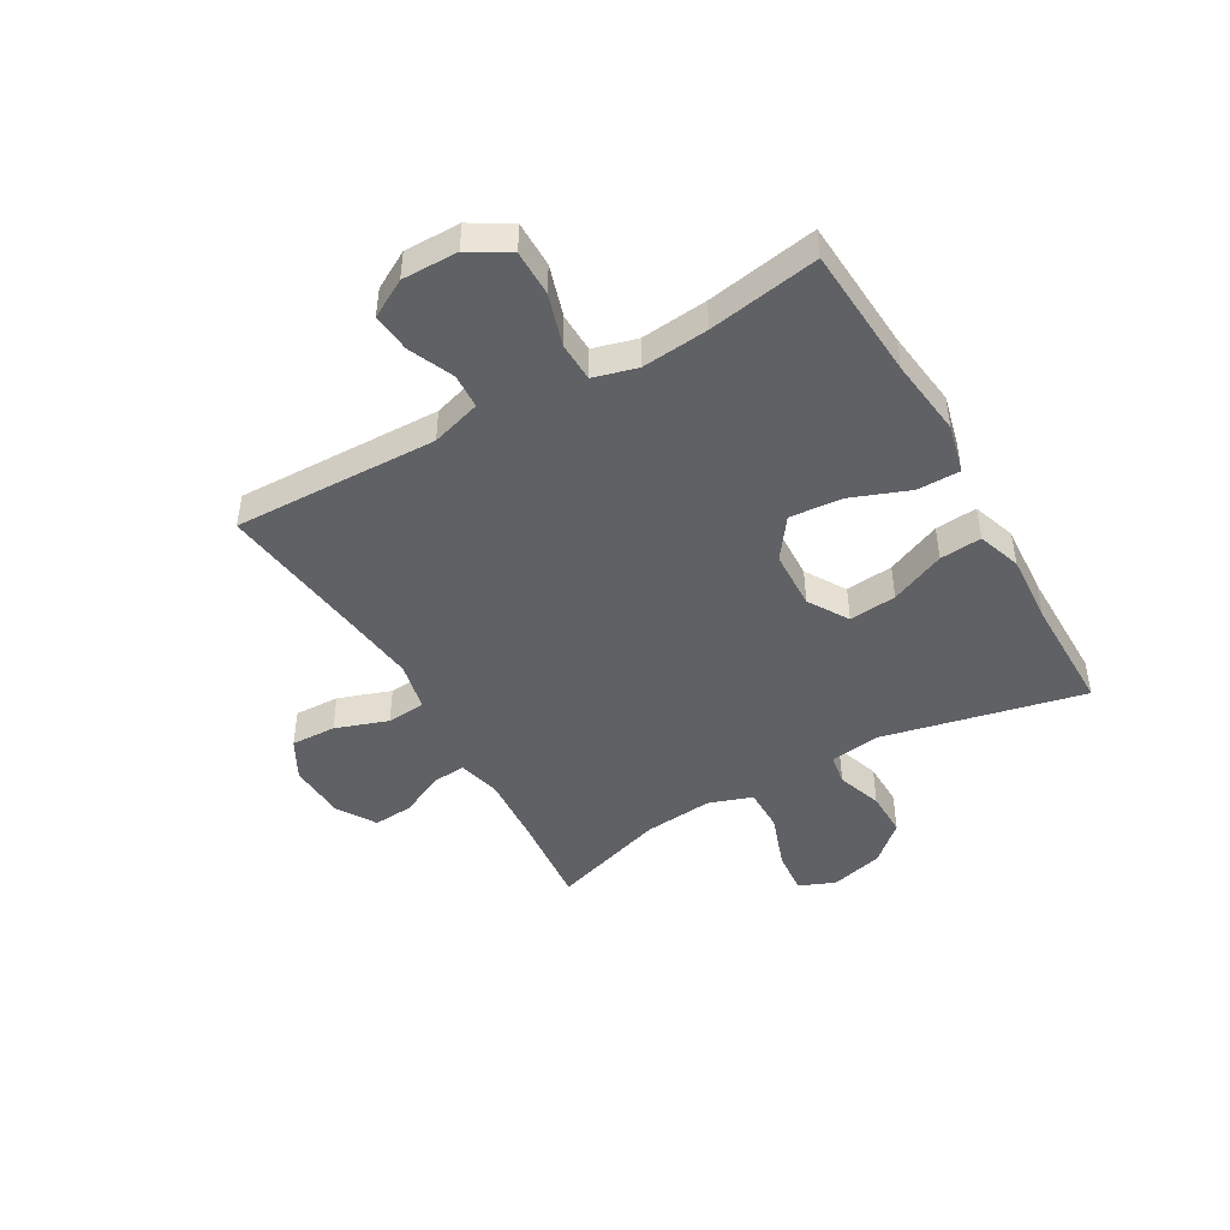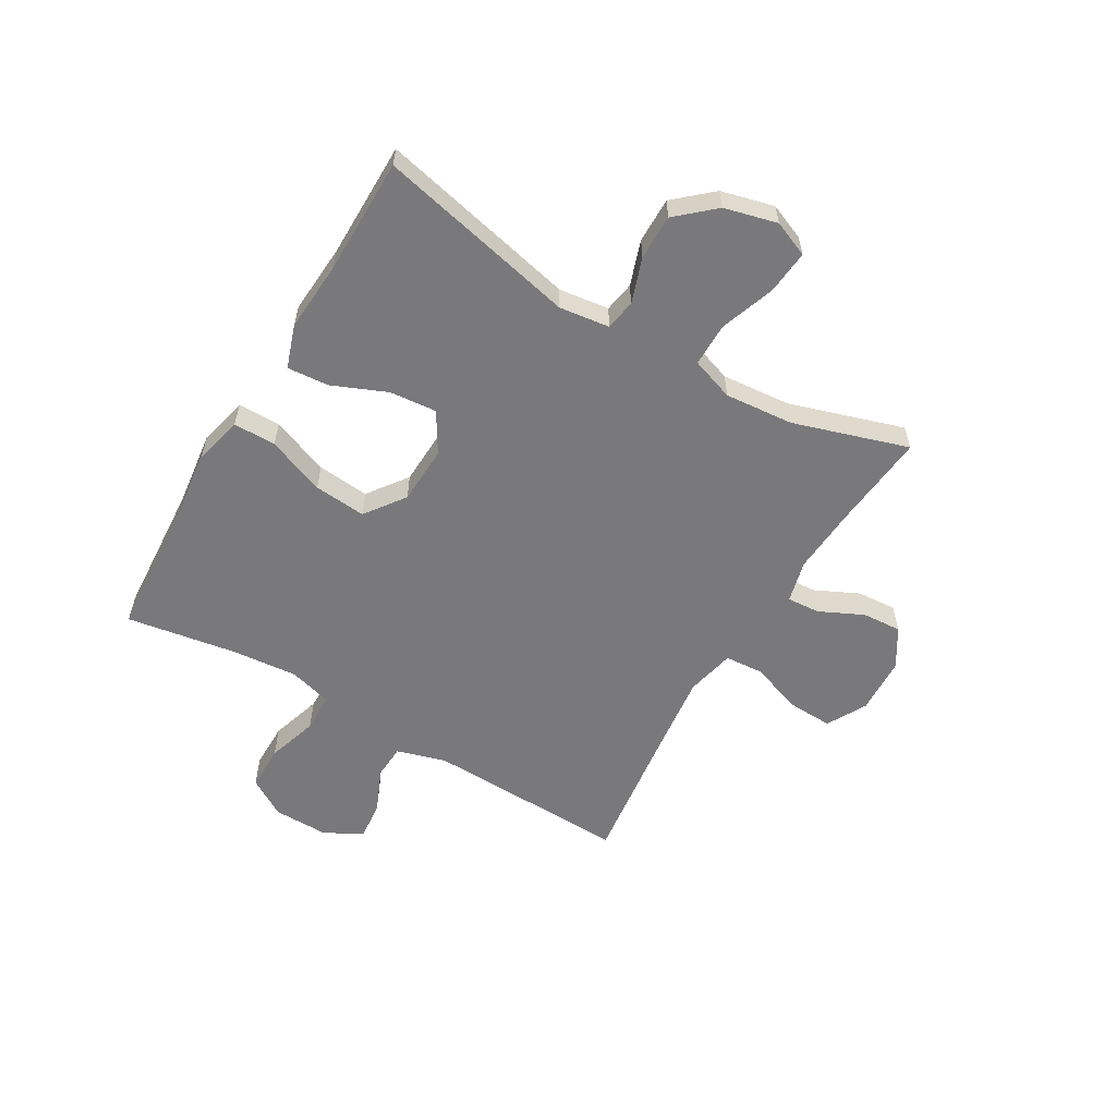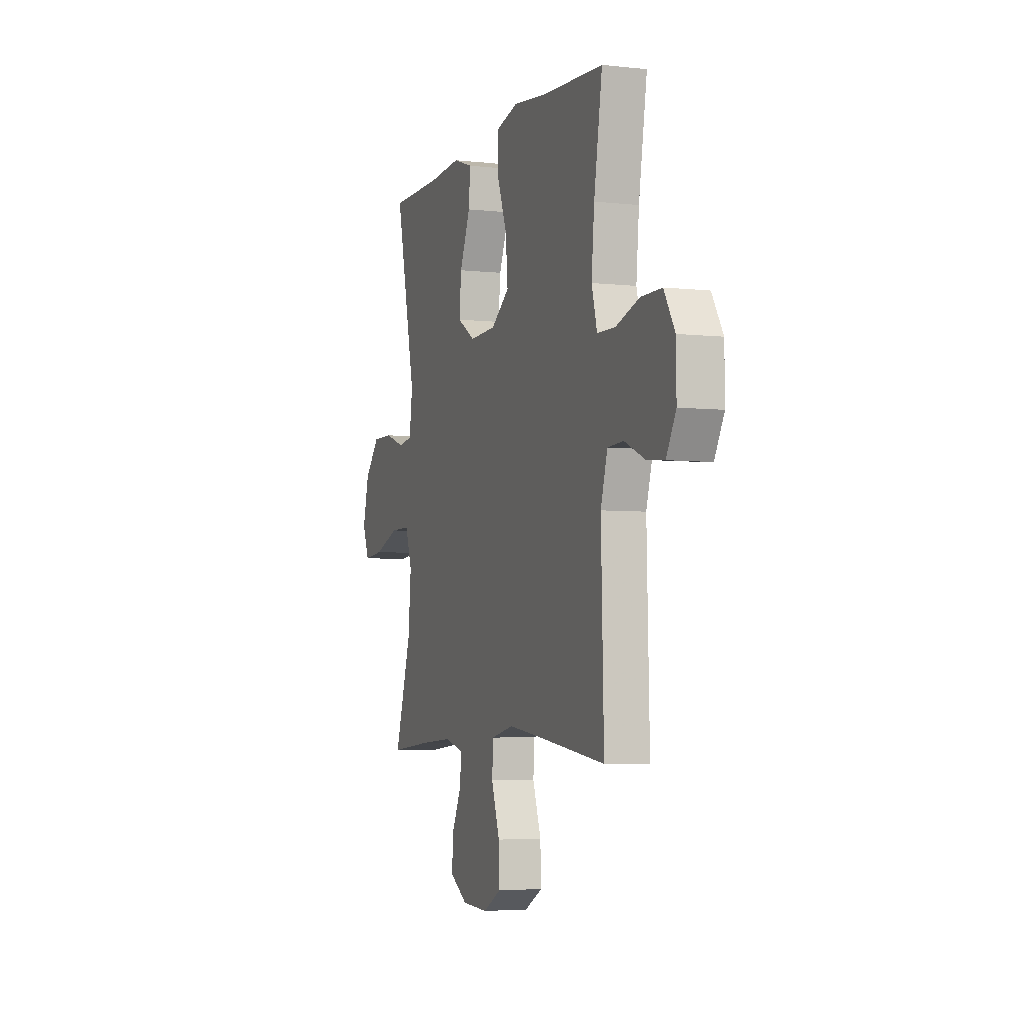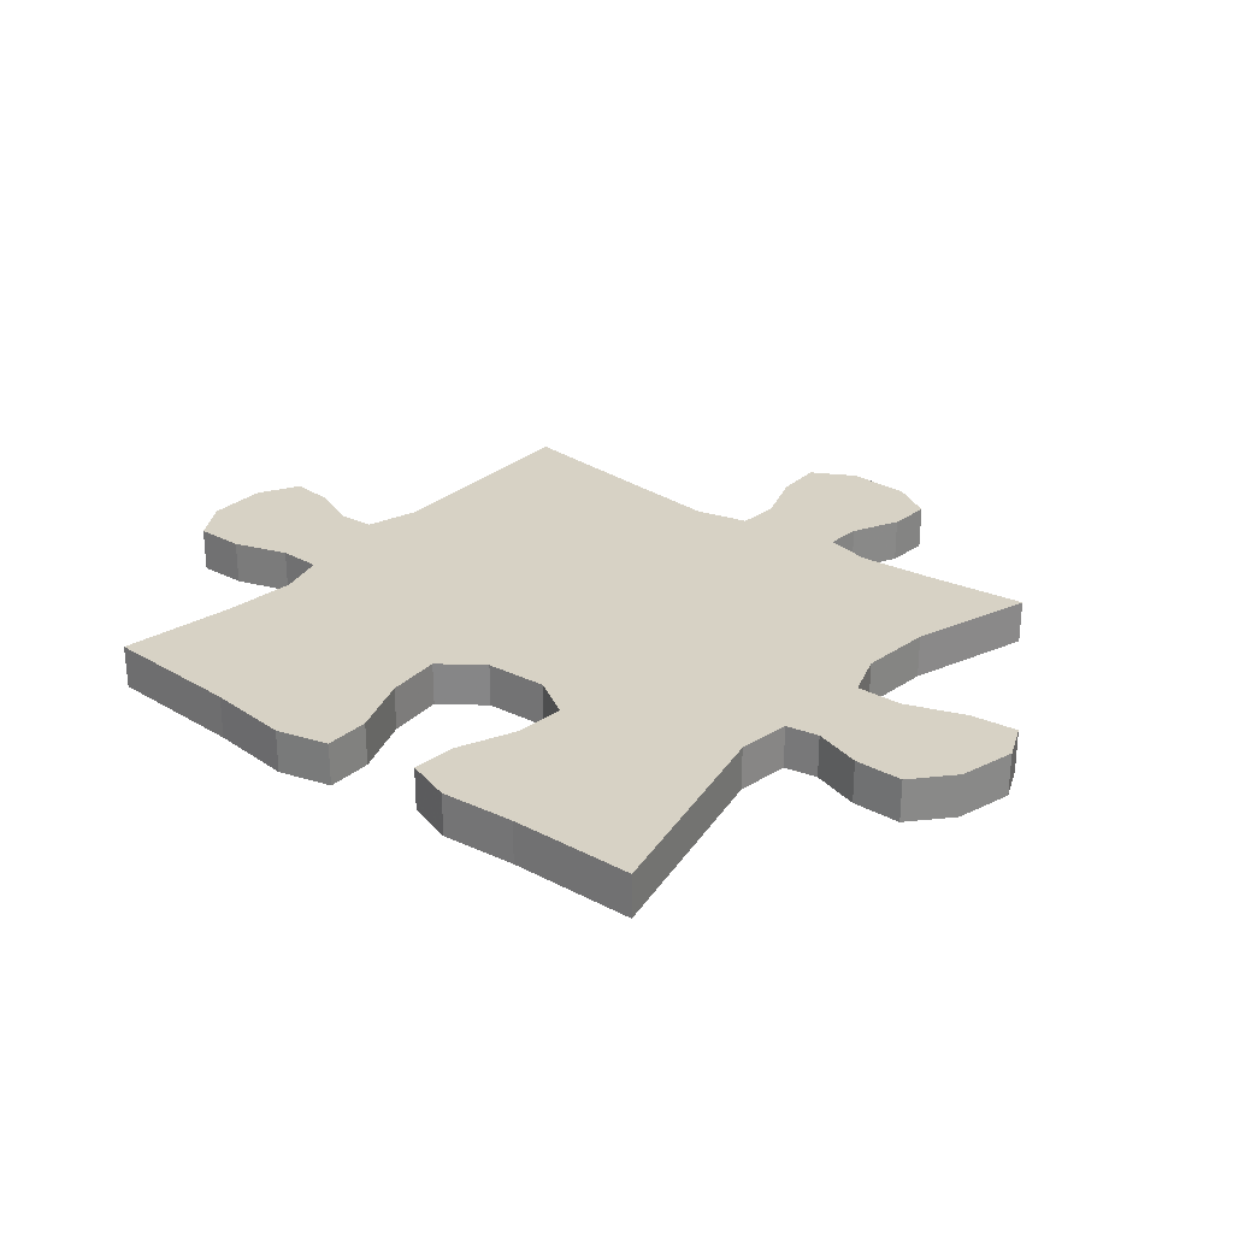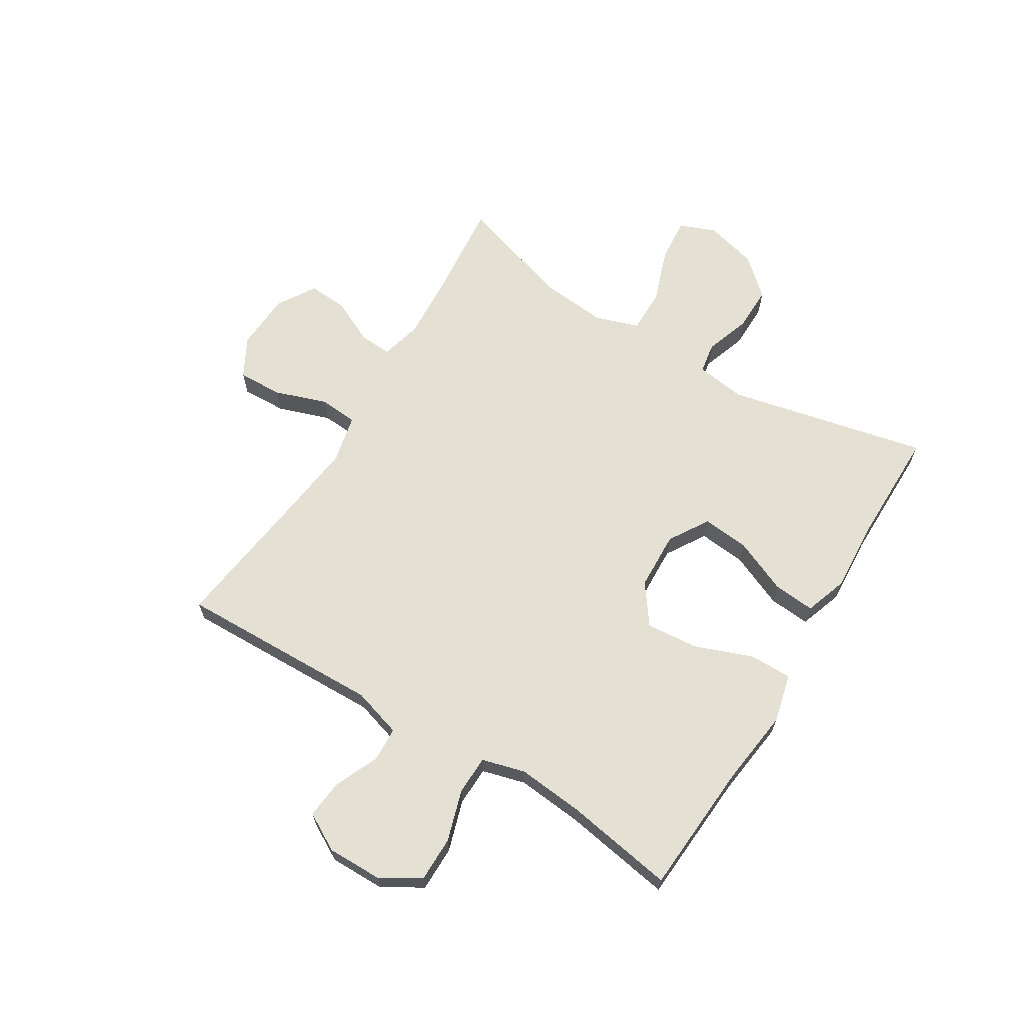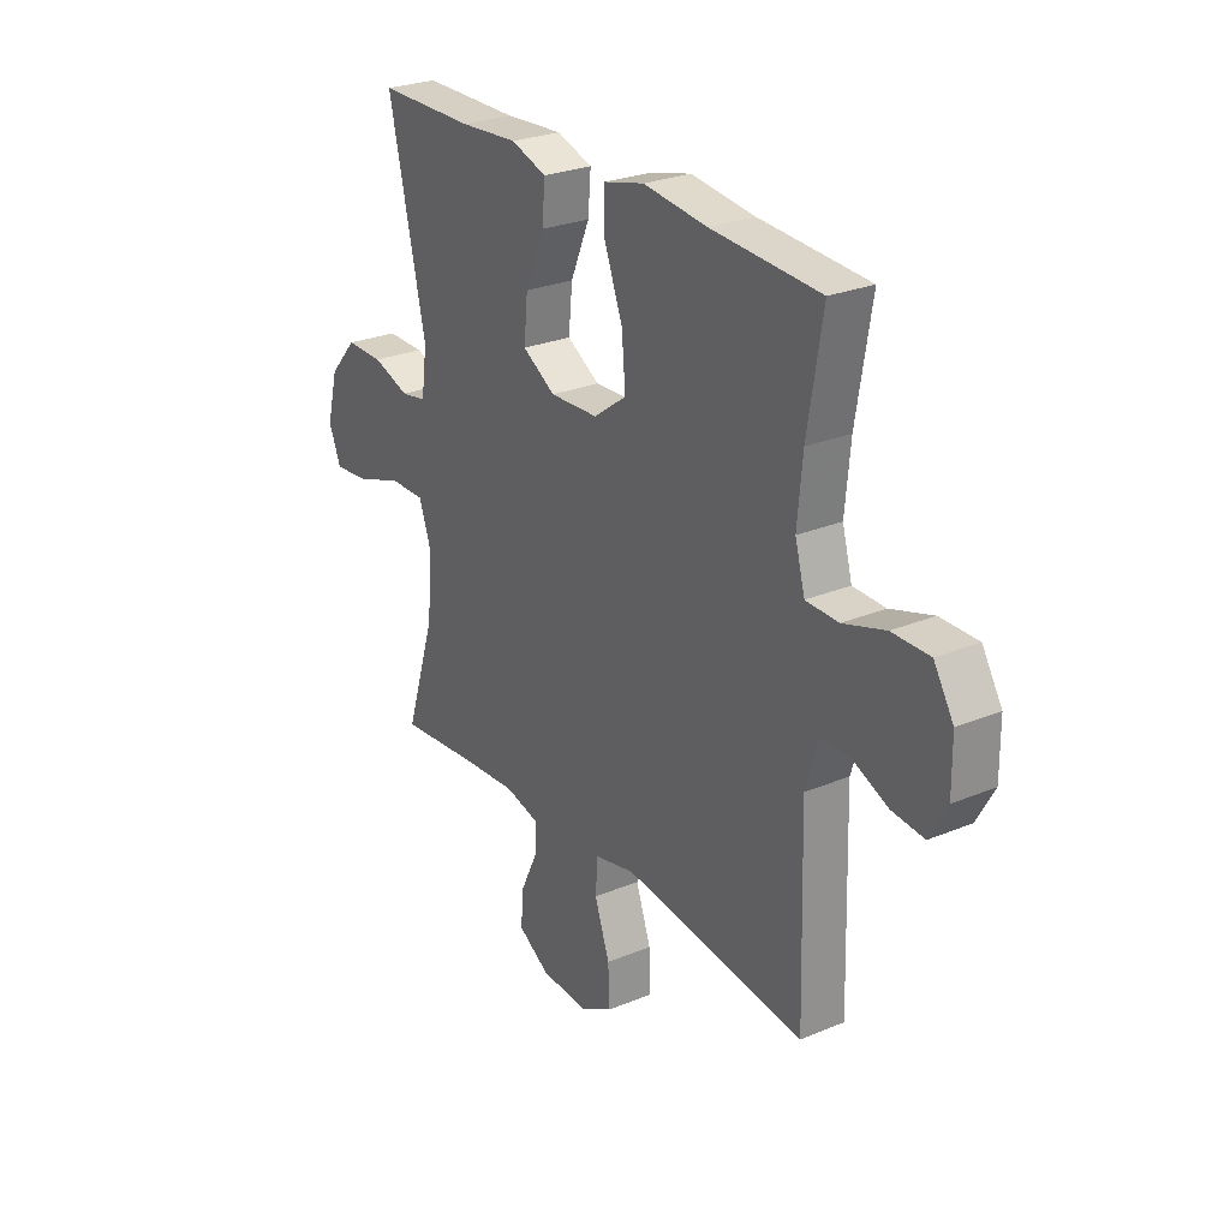
<metadata>
{"format":"obj","ext":"obj","renderer":"f3d","projection":"perspective","resolution":1024,"background":"white","views":[{"elev":-46.1,"azim":-60.1,"up":"+Y"},{"elev":-57.9,"azim":59.4,"up":"+Y"},{"elev":-4.6,"azim":-109.6,"up":"+Z"},{"elev":27.4,"azim":38.9,"up":"+Y"},{"elev":65.7,"azim":-58.4,"up":"+Y"},{"elev":26.4,"azim":-123.2,"up":"+Z"}]}
</metadata>
<code>
v -0.5 0.07 0.5
v -0.268 0.07 0.515
v -0.132 0.07 0.532
v -0.046 0.07 0.511
v -0.046 0.07 0.436
v -0.085 0.07 0.334
v -0.093 0.07 0.242
v -0.023 0.07 0.191
v 0.08 0.07 0.187
v 0.15 0.07 0.23
v 0.142 0.07 0.313
v 0.101 0.07 0.409
v 0.095 0.07 0.482
v 0.171 0.07 0.508
v 0.294 0.07 0.5
v 0.5 0.07 0.5
v 0.421 0.07 0.148
v 0.433 0.07 0.06
v 0.487 0.07 0.051
v 0.566 0.07 0.078
v 0.646 0.07 0.079
v 0.704 0.07 0.014
v 0.728 0.07 -0.079
v 0.702 0.07 -0.142
v 0.625 0.07 -0.135
v 0.528 0.07 -0.101
v 0.451 0.07 -0.101
v 0.425 0.07 -0.177
v 0.436 0.07 -0.298
v 0.5 0.07 -0.5
v 0.332 0.07 -0.484
v 0.212 0.07 -0.476
v 0.138 0.07 -0.495
v 0.142 0.07 -0.553
v 0.179 0.07 -0.63
v 0.184 0.07 -0.7
v 0.116 0.07 -0.742
v 0.015 0.07 -0.747
v -0.055 0.07 -0.709
v -0.052 0.07 -0.63
v -0.02 0.07 -0.538
v -0.025 0.07 -0.47
v -0.111 0.07 -0.451
v -0.244 0.07 -0.467
v -0.5 0.07 -0.5
v -0.49 0.07 -0.142
v -0.516 0.07 -0.055
v -0.577 0.07 -0.052
v -0.655 0.07 -0.086
v -0.723 0.07 -0.093
v -0.76 0.07 -0.027
v -0.759 0.07 0.071
v -0.717 0.07 0.14
v -0.637 0.07 0.14
v -0.547 0.07 0.112
v -0.478 0.07 0.114
v -0.457 0.07 0.19
v -0.468 0.07 0.307
v -0.5 0 0.5
v -0.268 0 0.515
v -0.132 0 0.532
v -0.046 0 0.511
v -0.046 0 0.436
v -0.085 0 0.334
v -0.093 0 0.242
v -0.023 0 0.191
v 0.08 0 0.187
v 0.15 0 0.23
v 0.142 0 0.313
v 0.101 0 0.409
v 0.095 0 0.482
v 0.171 0 0.508
v 0.294 0 0.5
v 0.5 0 0.5
v 0.421 0 0.148
v 0.433 0 0.06
v 0.487 0 0.051
v 0.566 0 0.078
v 0.646 0 0.079
v 0.704 0 0.014
v 0.728 0 -0.079
v 0.702 0 -0.142
v 0.625 0 -0.135
v 0.528 0 -0.101
v 0.451 0 -0.101
v 0.425 0 -0.177
v 0.436 0 -0.298
v 0.5 0 -0.5
v 0.332 0 -0.484
v 0.212 0 -0.476
v 0.138 0 -0.495
v 0.142 0 -0.553
v 0.179 0 -0.63
v 0.184 0 -0.7
v 0.116 0 -0.742
v 0.015 0 -0.747
v -0.055 0 -0.709
v -0.052 0 -0.63
v -0.02 0 -0.538
v -0.025 0 -0.47
v -0.111 0 -0.451
v -0.244 0 -0.467
v -0.5 0 -0.5
v -0.49 0 -0.142
v -0.516 0 -0.055
v -0.577 0 -0.052
v -0.655 0 -0.086
v -0.723 0 -0.093
v -0.76 0 -0.027
v -0.759 0 0.071
v -0.717 0 0.14
v -0.637 0 0.14
v -0.547 0 0.112
v -0.478 0 0.114
v -0.457 0 0.19
v -0.468 0 0.307
f 52 53 54 55
f 52 55 56
f 51 52 56
f 48 49 50 51
f 47 48 51 56
f 46 47 56 57
f 44 45 46 57
f 38 39 40 41
f 38 41 42
f 37 38 42
f 34 35 36 37
f 33 34 37 42
f 32 33 42 43
f 29 30 31
f 28 29 31 32
f 27 28 32 43
f 23 24 25 26
f 23 26 27
f 22 23 27
f 19 20 21 22
f 18 19 22 27
f 17 18 27 43
f 15 16 17 43
f 11 12 13 14
f 10 11 14 15
f 3 4 5 6
f 2 3 6 7
f 58 1 2 7
f 57 58 7 8
f 44 57 8 9
f 43 44 9 10
f 10 15 43
f 113 112 111 110
f 114 113 110
f 114 110 109
f 109 108 107 106
f 114 109 106 105
f 115 114 105 104
f 115 104 103 102
f 99 98 97 96
f 100 99 96
f 100 96 95
f 95 94 93 92
f 100 95 92 91
f 101 100 91 90
f 89 88 87
f 90 89 87 86
f 101 90 86 85
f 84 83 82 81
f 85 84 81
f 85 81 80
f 80 79 78 77
f 85 80 77 76
f 101 85 76 75
f 101 75 74 73
f 72 71 70 69
f 73 72 69 68
f 64 63 62 61
f 65 64 61 60
f 65 60 59 116
f 66 65 116 115
f 67 66 115 102
f 68 67 102 101
f 101 73 68
f 1 59 60 2
f 2 60 61 3
f 3 61 62 4
f 4 62 63 5
f 5 63 64 6
f 6 64 65 7
f 7 65 66 8
f 8 66 67 9
f 9 67 68 10
f 10 68 69 11
f 11 69 70 12
f 12 70 71 13
f 13 71 72 14
f 14 72 73 15
f 15 73 74 16
f 16 74 75 17
f 17 75 76 18
f 18 76 77 19
f 19 77 78 20
f 20 78 79 21
f 21 79 80 22
f 22 80 81 23
f 23 81 82 24
f 24 82 83 25
f 25 83 84 26
f 26 84 85 27
f 27 85 86 28
f 28 86 87 29
f 29 87 88 30
f 30 88 89 31
f 31 89 90 32
f 32 90 91 33
f 33 91 92 34
f 34 92 93 35
f 35 93 94 36
f 36 94 95 37
f 37 95 96 38
f 38 96 97 39
f 39 97 98 40
f 40 98 99 41
f 41 99 100 42
f 42 100 101 43
f 43 101 102 44
f 44 102 103 45
f 45 103 104 46
f 46 104 105 47
f 47 105 106 48
f 48 106 107 49
f 49 107 108 50
f 50 108 109 51
f 51 109 110 52
f 52 110 111 53
f 53 111 112 54
f 54 112 113 55
f 55 113 114 56
f 56 114 115 57
f 57 115 116 58
f 58 116 59 1

</code>
